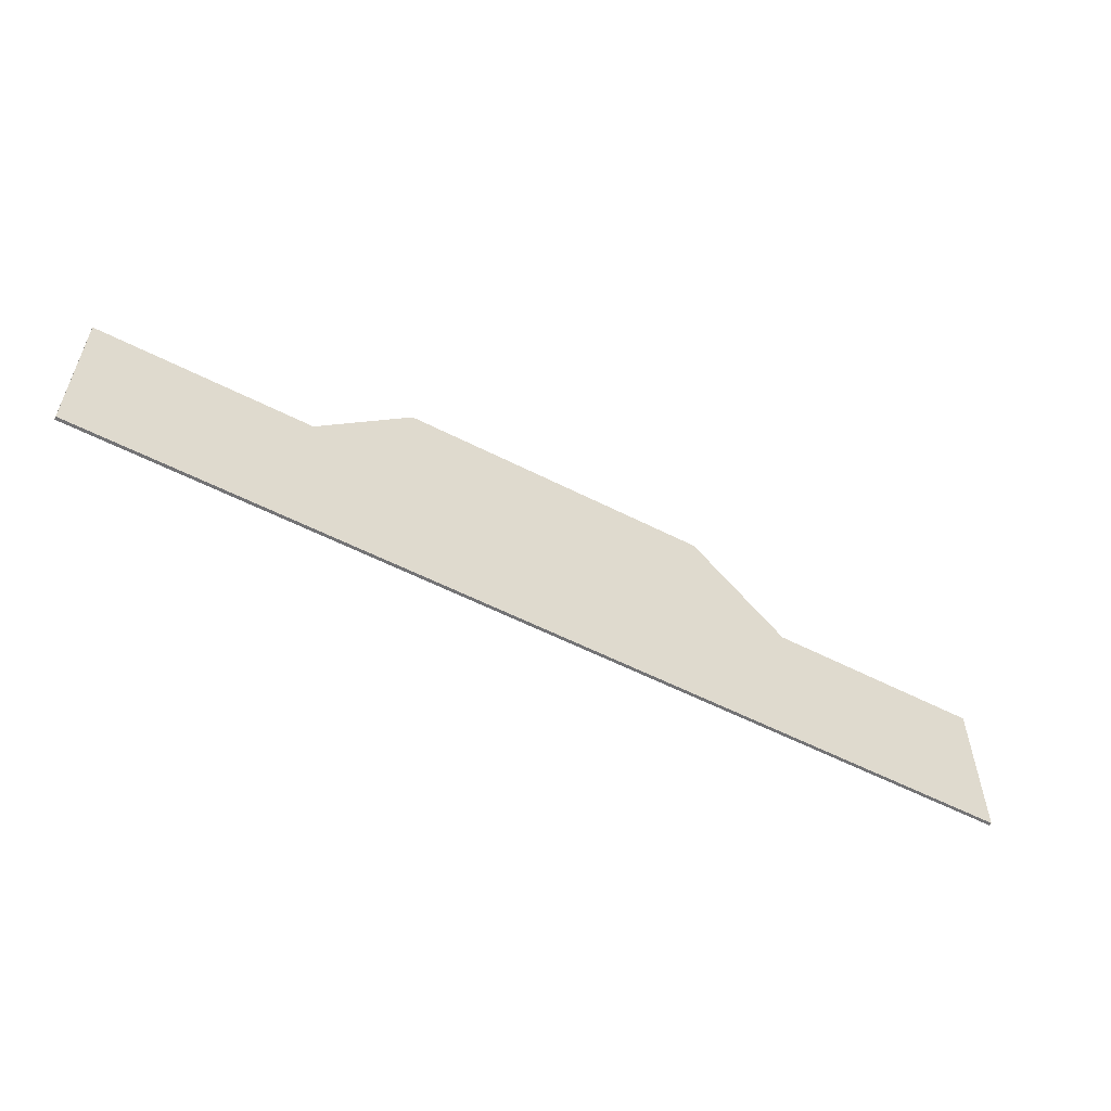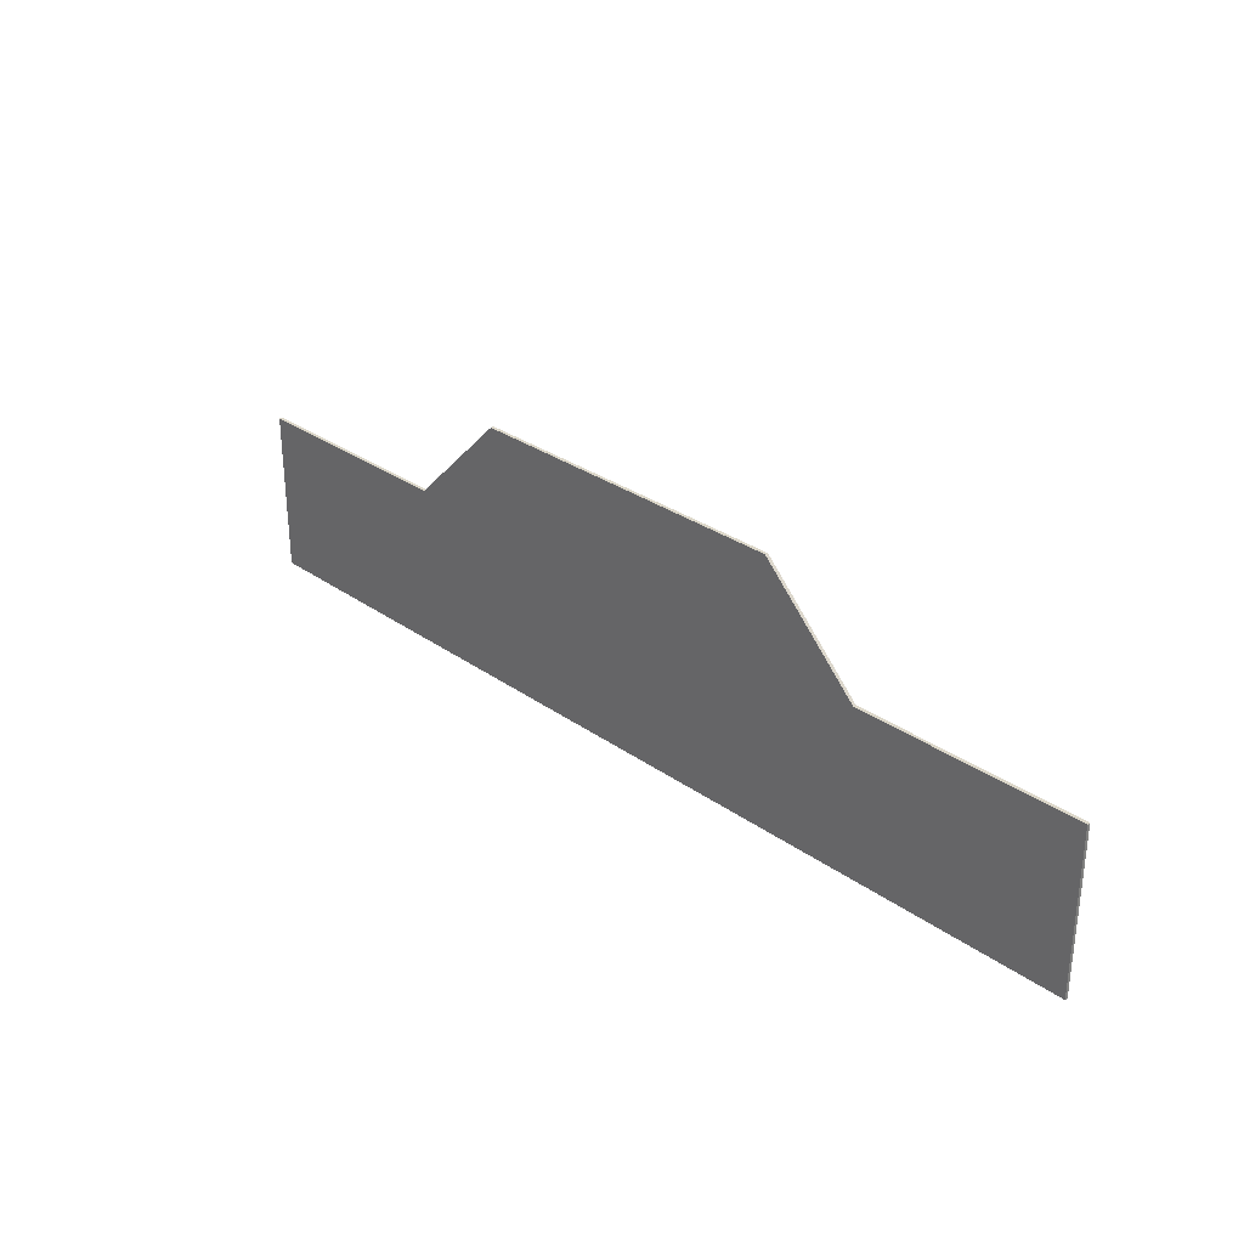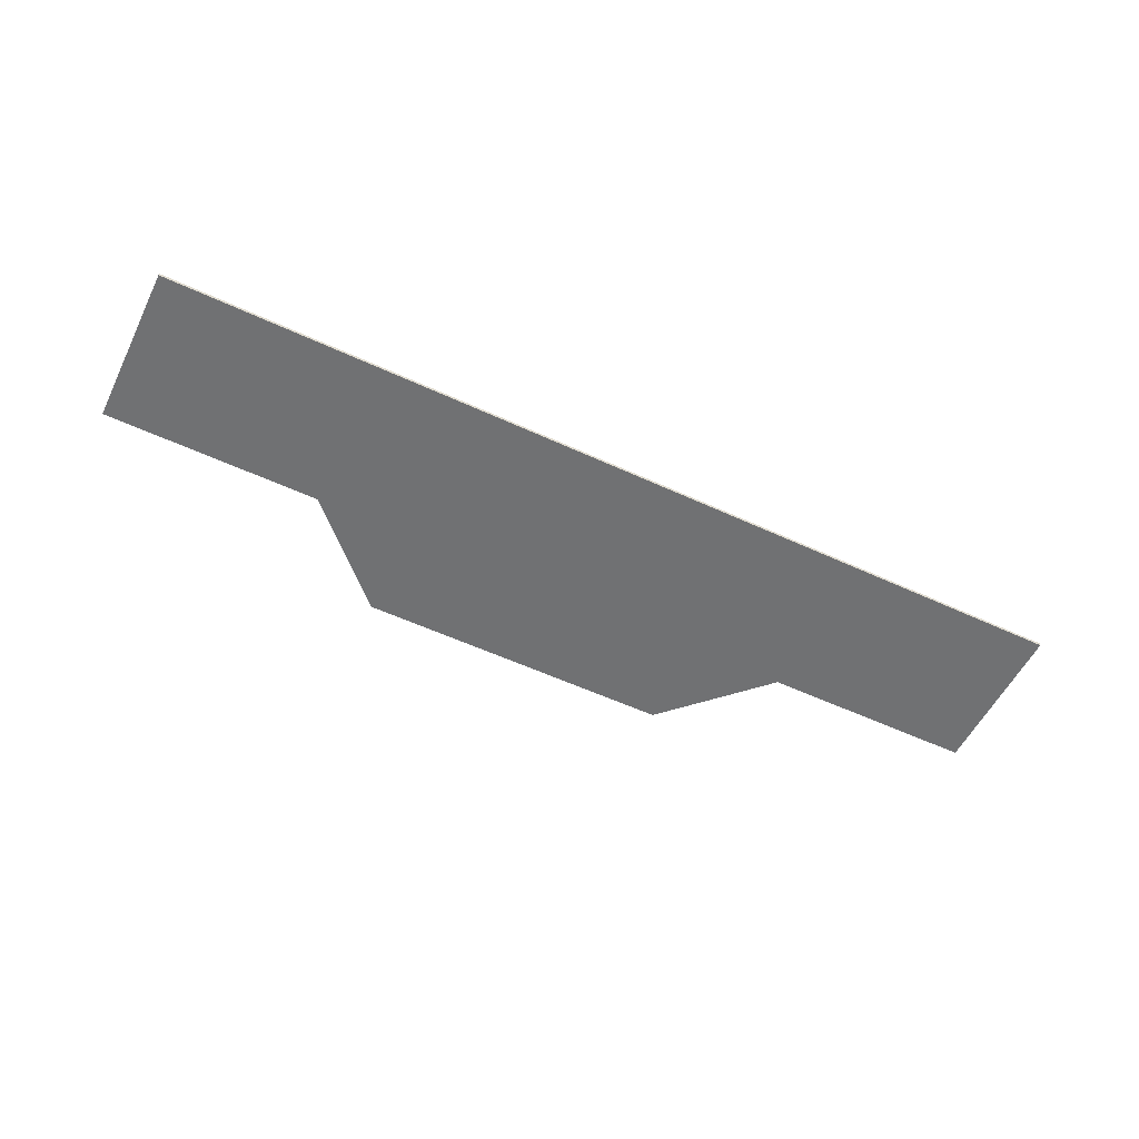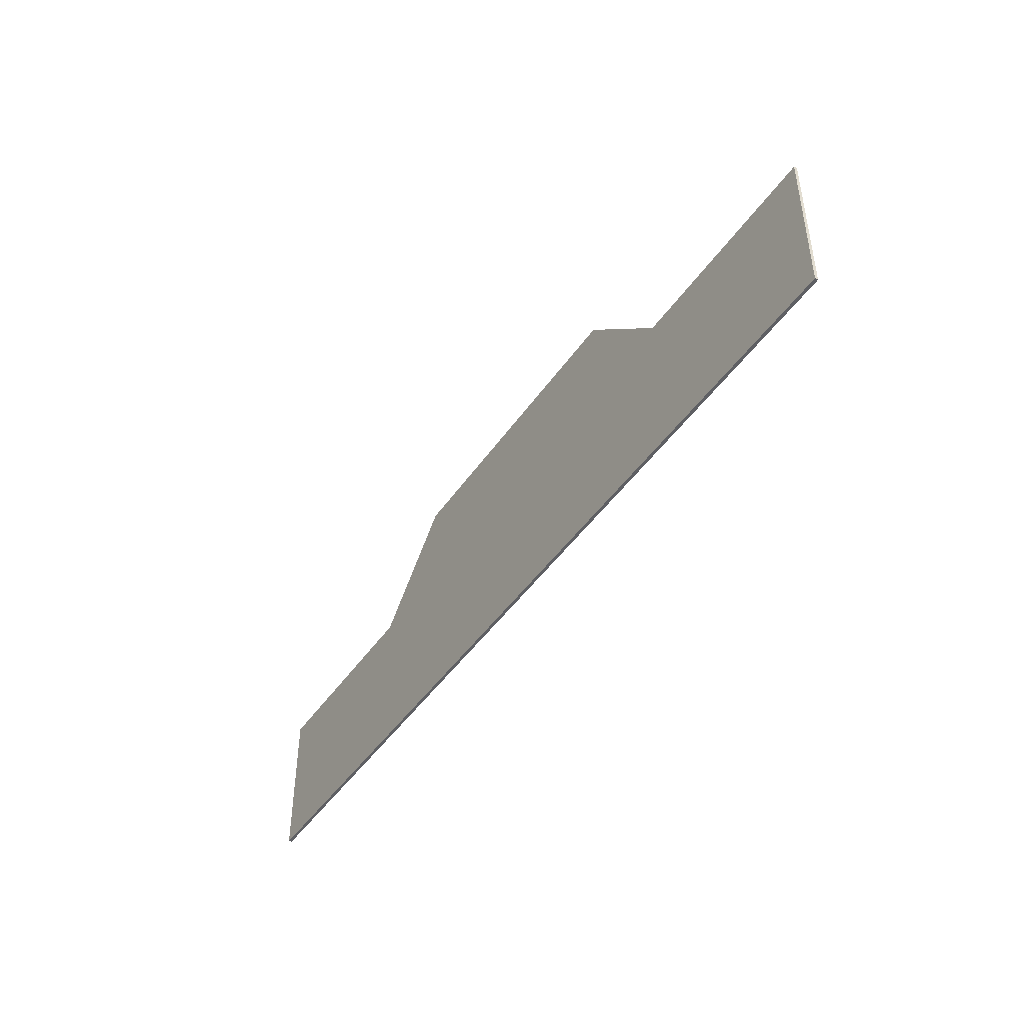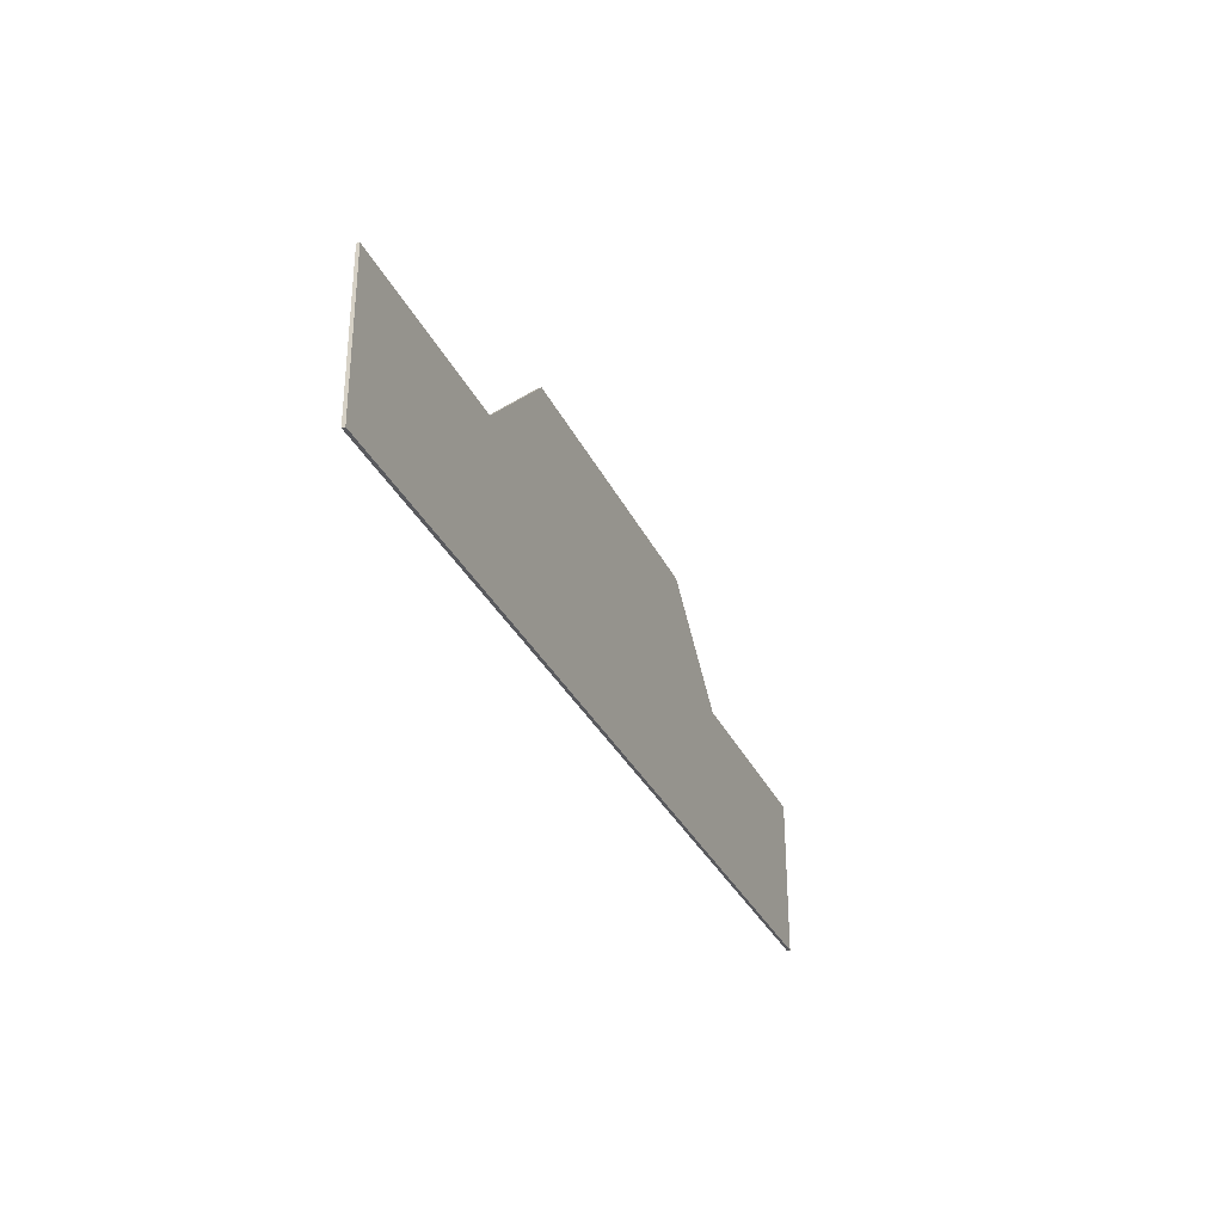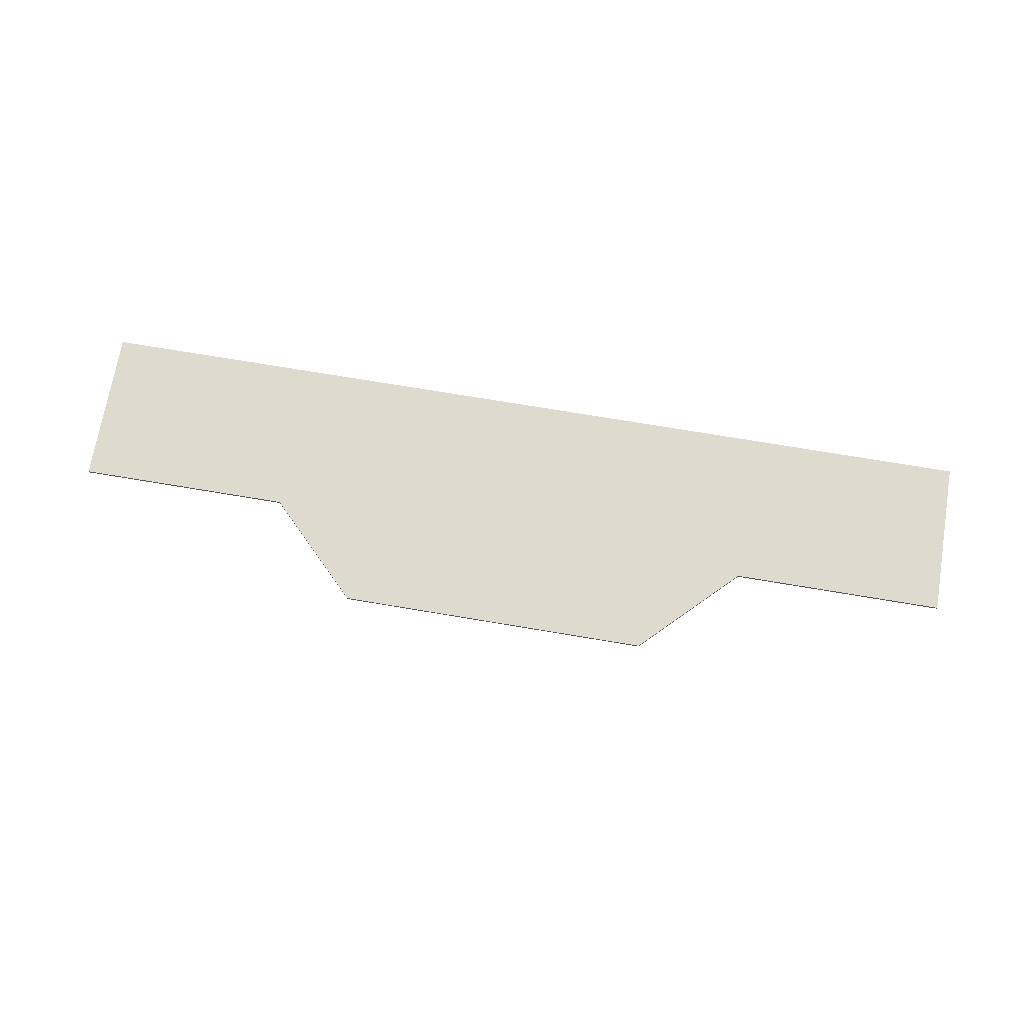
<metadata>
{"format":"obj","ext":"obj","renderer":"f3d","projection":"perspective","resolution":1024,"background":"white","views":[{"elev":-56.0,"azim":151.7,"up":"+Z"},{"elev":30.3,"azim":-134.4,"up":"+Z"},{"elev":-55.1,"azim":153.9,"up":"+Y"},{"elev":-44.9,"azim":-122.1,"up":"+Z"},{"elev":-31.7,"azim":112.0,"up":"+Z"},{"elev":71.1,"azim":9.6,"up":"+Y"}]}
</metadata>
<code>
v  -80 -0.5 50
v  80 -0.5 50
v  -80 0.5 50
v  80 0.5 50
v  -50 -0.5 80
v  50 -0.5 80
v  -50 0.5 80
v  50 0.5 80
v  -148 -0.5 0
v  148 -0.5 0
v  -148 0.5 0
v  148 0.5 0
v  -148 -0.5 50
v  148 -0.5 50
v  -148 0.5 50
v  148 0.5 50
g Box002
f 1 3 4 2
f 5 6 8 7
f 1 2 6 5
f 2 4 8 6
f 4 3 7 8
f 3 1 5 7
f 9 11 12 10
f 13 14 16 15
f 9 10 14 13
f 10 12 16 14
f 12 11 15 16
f 11 9 13 15

</code>
